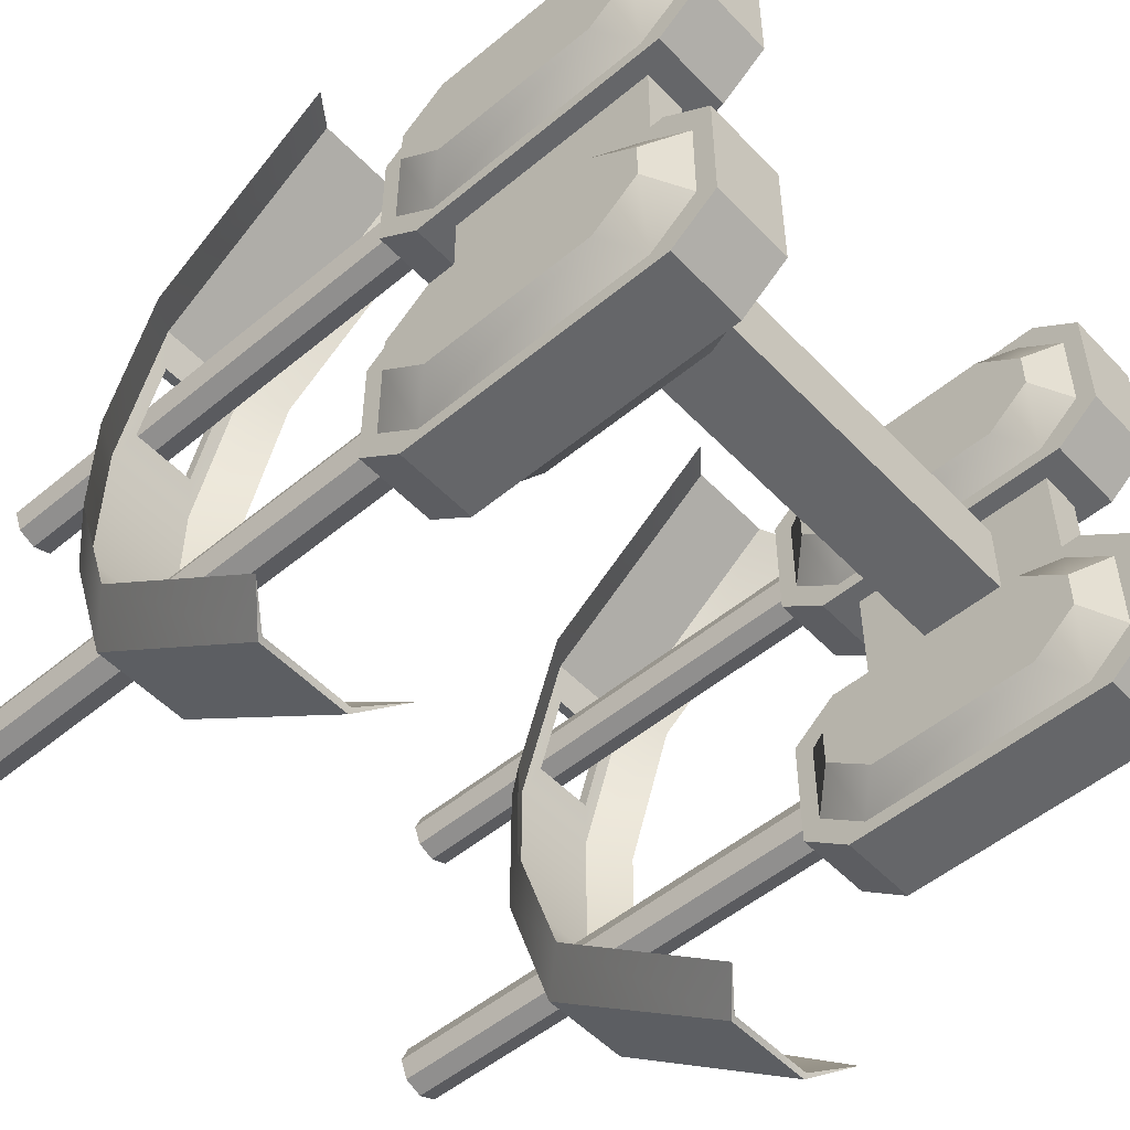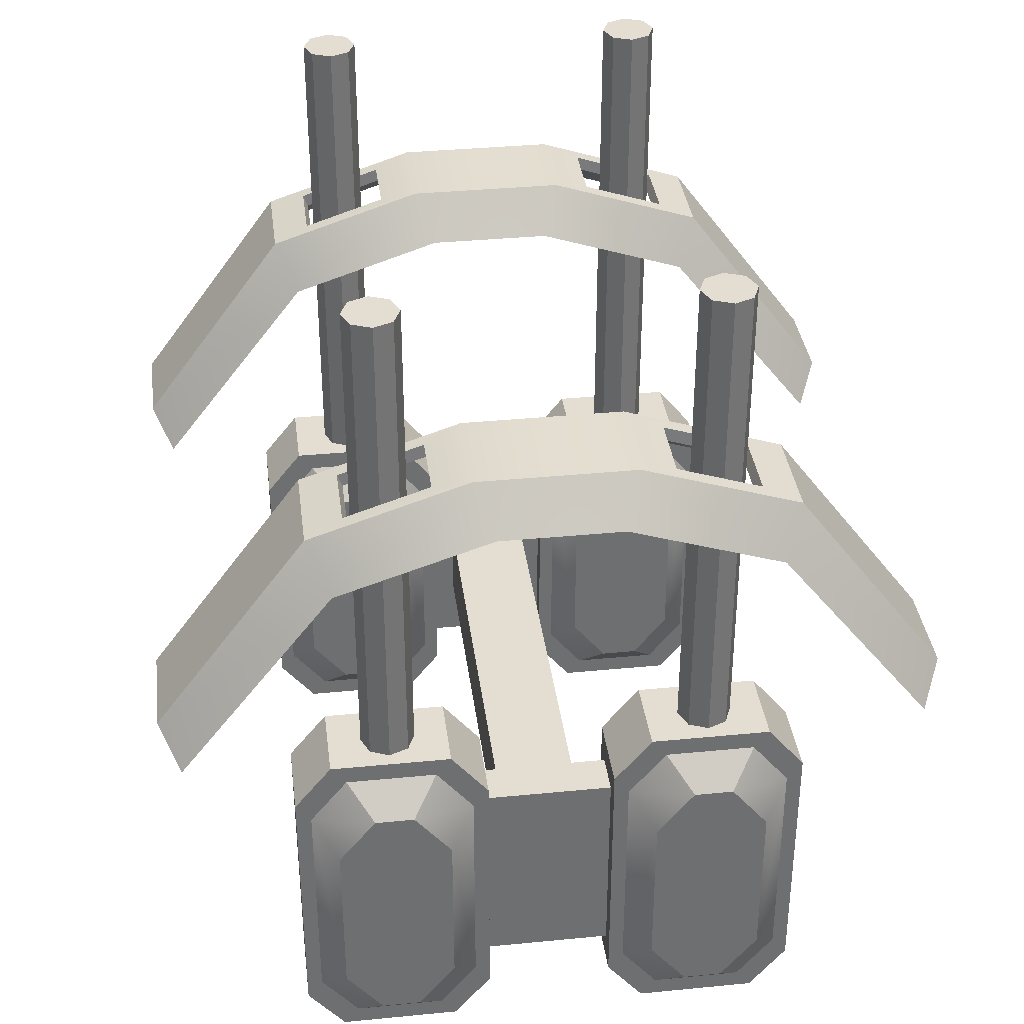
<metadata>
{"format":"obj","ext":"obj","renderer":"f3d","projection":"perspective","resolution":1024,"background":"white","views":[{"elev":-51.9,"azim":131.9,"up":"+Y"},{"elev":36.0,"azim":-97.3,"up":"+Z"}]}
</metadata>
<code>
o Cube_Cube.001
v 0.4049 1.229 -0.1649
v 0.4049 1.272 -0.1103
v 0.4049 1.139 -0.1103
v 0.4049 1.183 -0.1649
v 0.4049 1.183 0.1451
v 0.4049 1.139 0.09047
v 0.4049 1.272 0.09047
v 0.4049 1.229 0.1451
v 0.3714 1.32 -0.17
v 0.3714 1.276 -0.2246
v 0.3714 1.135 -0.2246
v 0.3488 1.091 -0.1366
v 0.3488 1.091 0.1168
v 0.3714 1.135 0.2048
v 0.3714 1.276 0.2048
v 0.3714 1.32 0.1502
v 0.3714 1.302 -0.1476
v 0.3714 1.258 -0.2023
v 0.3714 1.153 -0.2023
v 0.3714 1.109 -0.1476
v 0.3714 1.109 0.1278
v 0.3714 1.153 0.1824
v 0.3714 1.258 0.1824
v 0.3714 1.302 0.1278
v 0.2426 1.229 -0.1649
v 0.2426 1.272 -0.1103
v 0.2426 1.139 -0.1103
v 0.2426 1.183 -0.1649
v 0.2426 1.183 0.1451
v 0.2426 1.139 0.09047
v 0.2426 1.272 0.09047
v 0.2426 1.229 0.1451
v 0.2761 1.32 -0.17
v 0.2761 1.276 -0.2246
v 0.2761 1.135 -0.2246
v 0.2987 1.064 -0.05933
v 0.2987 1.064 0.0395
v 0.2761 1.135 0.2048
v 0.2761 1.276 0.2048
v 0.2761 1.32 0.1502
v 0.2761 1.302 -0.1476
v 0.2761 1.258 -0.2023
v 0.2761 1.153 -0.2023
v 0.2761 1.109 -0.1476
v 0.2761 1.109 0.1278
v 0.2761 1.153 0.1824
v 0.2761 1.258 0.1824
v 0.2761 1.302 0.1278
v 0.3463 1.228 0.1802
v 0.3463 1.228 0.7921
v 0.3556 1.206 0.1802
v 0.3556 1.206 0.7921
v 0.3463 1.183 0.1802
v 0.3463 1.183 0.7921
v 0.3012 1.183 0.1802
v 0.3012 1.183 0.7921
v 0.2918 1.206 0.1802
v 0.2918 1.206 0.7921
v 0.3012 1.228 0.1802
v 0.3012 1.228 0.7921
v 0.3714 1.091 -0.17
v 0.3714 1.091 0.1502
v 0.2761 1.091 0.1502
v 0.2761 1.091 -0.17
v 0.4049 0.8021 -0.1649
v 0.4049 0.7584 -0.1103
v 0.4049 0.8919 -0.1103
v 0.4049 0.8482 -0.1649
v 0.4049 0.8482 0.1451
v 0.4049 0.8919 0.09047
v 0.4049 0.7584 0.09047
v 0.4049 0.8021 0.1451
v 0.3714 0.7107 -0.17
v 0.3714 0.7543 -0.2246
v 0.3714 0.896 -0.2246
v 0.3488 0.9397 -0.1366
v 0.3488 0.9397 0.1168
v 0.3714 0.896 0.2048
v 0.3714 0.7543 0.2048
v 0.3714 0.7107 0.1502
v 0.3714 0.7286 -0.1476
v 0.3714 0.7723 -0.2023
v 0.3714 0.8781 -0.2023
v 0.3714 0.9218 -0.1476
v 0.3714 0.9218 0.1278
v 0.3714 0.8781 0.1824
v 0.3714 0.7723 0.1824
v 0.3714 0.7286 0.1278
v 0.2426 0.8021 -0.1649
v 0.2426 0.7584 -0.1103
v 0.2426 0.8919 -0.1103
v 0.2426 0.8482 -0.1649
v 0.2426 0.8482 0.1451
v 0.2426 0.8919 0.09047
v 0.2426 0.7584 0.09047
v 0.2426 0.8021 0.1451
v 0.2761 0.7107 -0.17
v 0.2761 0.7543 -0.2246
v 0.2761 0.896 -0.2246
v 0.2987 0.967 -0.05933
v 0.2987 0.967 0.0395
v 0.2761 0.896 0.2048
v 0.2761 0.7543 0.2048
v 0.2761 0.7107 0.1502
v 0.2761 0.7286 -0.1476
v 0.2761 0.7723 -0.2023
v 0.2761 0.8781 -0.2023
v 0.2761 0.9218 -0.1476
v 0.2761 0.9218 0.1278
v 0.2761 0.8781 0.1824
v 0.2761 0.7723 0.1824
v 0.2761 0.7286 0.1278
v 0.3714 0.9397 -0.17
v 0.3714 0.9397 0.1502
v 0.2761 0.9397 0.1502
v 0.2761 0.9397 -0.17
v 0.3803 1.468 0.3047
v 0.3644 1.15 0.592
v 0.3644 1.247 0.5595
v 0.4234 1.265 0.497
v 0.4234 1.087 0.5563
v 0.4234 1.444 0.2661
v 0.3237 1.237 0.1802
v 0.3237 1.237 0.7921
v 0.3237 1.174 0.1802
v 0.3237 1.174 0.7921
v 0.2672 1.468 0.3047
v 0.2831 1.15 0.592
v 0.2831 1.247 0.5595
v 0.224 1.265 0.497
v 0.224 1.087 0.5563
v 0.224 1.444 0.2661
v 0.3463 0.8026 0.1802
v 0.3463 0.8026 0.7921
v 0.3556 0.8252 0.1802
v 0.3556 0.8252 0.7921
v 0.3463 0.8477 0.1802
v 0.3463 0.8477 0.7921
v 0.3012 0.8477 0.1802
v 0.3012 0.8477 0.7921
v 0.2918 0.8252 0.1802
v 0.2918 0.8252 0.7921
v 0.3012 0.8026 0.1802
v 0.3012 0.8026 0.7921
v 0.3803 0.5628 0.3047
v 0.3644 0.881 0.592
v 0.3644 0.7833 0.5595
v 0.4234 0.7654 0.497
v 0.4234 0.9442 0.5563
v 0.3796 1.462 0.3006
v 0.4234 0.5866 0.2661
v 0.3237 0.7933 0.1802
v 0.3237 0.7933 0.7921
v 0.3237 0.8571 0.1802
v 0.3237 0.8571 0.7921
v 0.2672 0.5628 0.3047
v 0.3796 1.284 0.5315
v 0.2831 0.881 0.592
v 0.2831 0.7833 0.5595
v 0.224 0.7654 0.497
v 0.224 0.9442 0.5563
v 0.3796 1.105 0.5908
v 0.224 0.5866 0.2661
v 0.381 1.107 0.6061
v 0.381 1.29 0.5453
v 0.2665 1.107 0.6061
v 0.2665 1.29 0.5453
v 0.381 0.9237 0.6061
v 0.381 0.7405 0.5453
v 0.2665 0.9237 0.6061
v 0.2665 0.7405 0.5453
v 0.2679 1.105 0.5908
v 0.2679 1.284 0.5315
v 0.2679 1.462 0.3006
v 0.3796 0.926 0.5908
v 0.3796 0.7472 0.5315
v 0.3796 0.5684 0.3006
v 0.2679 0.926 0.5908
v 0.2679 0.7472 0.5315
v 0.2679 0.5684 0.3006
v 0.3634 1.146 0.577
v 0.3634 1.242 0.5453
v 0.2841 1.146 0.577
v 0.2841 1.242 0.5453
v 0.3634 0.8842 0.577
v 0.3634 0.7889 0.5453
v 0.2841 0.8842 0.577
v 0.2841 0.7889 0.5453
v 0.2987 1.091 -0.1366
v 0.2987 1.091 0.1168
v 0.2987 0.9397 -0.1366
v 0.2987 0.9397 0.1168
v -0.4049 1.229 -0.1649
v -0.4049 1.272 -0.1103
v -0.4049 1.139 -0.1103
v -0.4049 1.183 -0.1649
v -0.4049 1.183 0.1451
v -0.4049 1.139 0.09047
v -0.4049 1.272 0.09047
v -0.4049 1.229 0.1451
v -0.3714 1.32 -0.17
v -0.3714 1.276 -0.2246
v -0.3714 1.135 -0.2246
v -0.3488 1.091 -0.1366
v -0.3488 1.091 0.1168
v -0.3714 1.135 0.2048
v -0.3714 1.276 0.2048
v -0.3714 1.32 0.1502
v -0.3714 1.302 -0.1476
v -0.3714 1.258 -0.2023
v -0.3714 1.153 -0.2023
v -0.3714 1.109 -0.1476
v -0.3714 1.109 0.1278
v -0.3714 1.153 0.1824
v -0.3714 1.258 0.1824
v -0.3714 1.302 0.1278
v -0.2426 1.229 -0.1649
v -0.2426 1.272 -0.1103
v -0.2426 1.139 -0.1103
v -0.2426 1.183 -0.1649
v -0.2426 1.183 0.1451
v -0.2426 1.139 0.09047
v -0.2426 1.272 0.09047
v -0.2426 1.229 0.1451
v -0.2761 1.32 -0.17
v -0.2761 1.276 -0.2246
v -0.2761 1.135 -0.2246
v -0.2987 1.064 -0.05933
v -0.2987 1.064 0.0395
v -0.2761 1.135 0.2048
v -0.2761 1.276 0.2048
v -0.2761 1.32 0.1502
v -0.2761 1.302 -0.1476
v -0.2761 1.258 -0.2023
v -0.2761 1.153 -0.2023
v -0.2761 1.109 -0.1476
v -0.2761 1.109 0.1278
v -0.2761 1.153 0.1824
v -0.2761 1.258 0.1824
v -0.2761 1.302 0.1278
v -0.3463 1.228 0.1802
v -0.3463 1.228 0.7921
v -0.3556 1.206 0.1802
v -0.3556 1.206 0.7921
v -0.3463 1.183 0.1802
v -0.3463 1.183 0.7921
v -0.3012 1.183 0.1802
v -0.3012 1.183 0.7921
v -0.2918 1.206 0.1802
v -0.2918 1.206 0.7921
v -0.3012 1.228 0.1802
v -0.3012 1.228 0.7921
v -0.3714 1.091 -0.17
v -0.3714 1.091 0.1502
v -0.2761 1.091 0.1502
v -0.2761 1.091 -0.17
v -0.4049 0.8021 -0.1649
v -0.4049 0.7584 -0.1103
v -0.4049 0.8919 -0.1103
v -0.4049 0.8482 -0.1649
v -0.4049 0.8482 0.1451
v -0.4049 0.8919 0.09047
v -0.4049 0.7584 0.09047
v -0.4049 0.8021 0.1451
v -0.3714 0.7107 -0.17
v -0.3714 0.7543 -0.2246
v -0.3714 0.896 -0.2246
v -0.3488 0.9397 -0.1366
v -0.3488 0.9397 0.1168
v -0.3714 0.896 0.2048
v -0.3714 0.7543 0.2048
v -0.3714 0.7107 0.1502
v -0.3714 0.7286 -0.1476
v -0.3714 0.7723 -0.2023
v -0.3714 0.8781 -0.2023
v -0.3714 0.9218 -0.1476
v -0.3714 0.9218 0.1278
v -0.3714 0.8781 0.1824
v -0.3714 0.7723 0.1824
v -0.3714 0.7286 0.1278
v -0.2426 0.8021 -0.1649
v -0.2426 0.7584 -0.1103
v -0.2426 0.8919 -0.1103
v -0.2426 0.8482 -0.1649
v -0.2426 0.8482 0.1451
v -0.2426 0.8919 0.09047
v -0.2426 0.7584 0.09047
v -0.2426 0.8021 0.1451
v -0.2761 0.7107 -0.17
v -0.2761 0.7543 -0.2246
v -0.2761 0.896 -0.2246
v -0.2987 0.967 -0.05933
v -0.2987 0.967 0.0395
v -0.2761 0.896 0.2048
v -0.2761 0.7543 0.2048
v -0.2761 0.7107 0.1502
v -0.2761 0.7286 -0.1476
v -0.2761 0.7723 -0.2023
v -0.2761 0.8781 -0.2023
v -0.2761 0.9218 -0.1476
v -0.2761 0.9218 0.1278
v -0.2761 0.8781 0.1824
v -0.2761 0.7723 0.1824
v -0.2761 0.7286 0.1278
v -0.3714 0.9397 -0.17
v -0.3714 0.9397 0.1502
v -0.2761 0.9397 0.1502
v -0.2761 0.9397 -0.17
v -0.3803 1.468 0.3047
v -0.3644 1.15 0.592
v -0.3644 1.247 0.5595
v -0.4234 1.265 0.497
v -0.4234 1.087 0.5563
v -0.4234 1.444 0.2661
v -0.3237 1.237 0.1802
v -0.3237 1.237 0.7921
v -0.3237 1.174 0.1802
v -0.3237 1.174 0.7921
v -0.2672 1.468 0.3047
v -0.2831 1.15 0.592
v -0.2831 1.247 0.5595
v -0.224 1.265 0.497
v -0.224 1.087 0.5563
v -0.224 1.444 0.2661
v -0.3463 0.8026 0.1802
v -0.3463 0.8026 0.7921
v -0.3556 0.8252 0.1802
v -0.3556 0.8252 0.7921
v -0.3463 0.8477 0.1802
v -0.3463 0.8477 0.7921
v -0.3012 0.8477 0.1802
v -0.3012 0.8477 0.7921
v -0.2918 0.8252 0.1802
v -0.2918 0.8252 0.7921
v -0.3012 0.8026 0.1802
v -0.3012 0.8026 0.7921
v -0.3803 0.5628 0.3047
v -0.3644 0.881 0.592
v -0.3644 0.7833 0.5595
v -0.4234 0.7654 0.497
v -0.4234 0.9442 0.5563
v -0.3796 1.462 0.3006
v -0.4234 0.5866 0.2661
v -0.3237 0.7933 0.1802
v -0.3237 0.7933 0.7921
v -0.3237 0.8571 0.1802
v -0.3237 0.8571 0.7921
v -0.2672 0.5628 0.3047
v -0.3796 1.284 0.5315
v -0.2831 0.881 0.592
v -0.2831 0.7833 0.5595
v -0.224 0.7654 0.497
v -0.224 0.9442 0.5563
v -0.3796 1.105 0.5908
v -0.224 0.5866 0.2661
v -0.381 1.107 0.6061
v -0.381 1.29 0.5453
v -0.2665 1.107 0.6061
v -0.2665 1.29 0.5453
v -0.381 0.9237 0.6061
v -0.381 0.7405 0.5453
v -0.2665 0.9237 0.6061
v -0.2665 0.7405 0.5453
v -0.2679 1.105 0.5908
v -0.2679 1.284 0.5315
v -0.2679 1.462 0.3006
v -0.3796 0.926 0.5908
v -0.3796 0.7472 0.5315
v -0.3796 0.5684 0.3006
v -0.2679 0.926 0.5908
v -0.2679 0.7472 0.5315
v -0.2679 0.5684 0.3006
v -0.3634 1.146 0.577
v -0.3634 1.242 0.5453
v -0.2841 1.146 0.577
v -0.2841 1.242 0.5453
v -0.3634 0.8842 0.577
v -0.3634 0.7889 0.5453
v -0.2841 0.8842 0.577
v -0.2841 0.7889 0.5453
v -0.2987 1.091 -0.1366
v -0.2987 1.091 0.1168
v -0.2987 0.9397 -0.1366
v -0.2987 0.9397 0.1168
f 19 10 18
f 2 24 7
f 35 10 11
f 189 76 191
f 17 16 24
f 23 14 22
f 21 61 20
f 4 2 3
f 8 22 5
f 3 21 20
f 40 9 33
f 38 62 14
f 39 16 40
f 35 61 64
f 14 39 38
f 9 18 10
f 61 19 20
f 22 62 21
f 23 16 15
f 17 1 18
f 20 4 3
f 5 21 6
f 8 24 23
f 1 19 18
f 34 43 42
f 48 26 31
f 40 41 48
f 38 47 46
f 64 45 44
f 26 27 30
f 46 32 29
f 44 30 27
f 33 42 41
f 43 64 44
f 46 63 38
f 40 47 39
f 41 25 26
f 28 44 27
f 29 45 46
f 48 32 47
f 42 28 25
f 34 9 10
f 124 49 123
f 50 51 49
f 52 53 51
f 54 125 53
f 126 55 125
f 56 57 55
f 58 54 52
f 58 59 57
f 60 123 59
f 12 62 13
f 13 63 190
f 12 64 61
f 190 64 189
f 101 229 293
f 172 130 173
f 13 192 77
f 74 83 82
f 88 66 71
f 74 99 75
f 117 167 165
f 80 81 88
f 78 87 86
f 113 85 84
f 66 67 70
f 86 72 69
f 67 85 70
f 73 104 97
f 114 102 78
f 80 103 104
f 113 99 116
f 103 78 102
f 73 82 81
f 83 113 84
f 86 114 78
f 80 87 79
f 81 65 66
f 68 84 67
f 69 85 86
f 88 72 87
f 82 68 65
f 107 98 106
f 90 112 95
f 105 104 112
f 111 102 110
f 109 116 108
f 92 90 91
f 93 111 110
f 91 109 108
f 97 106 98
f 116 107 108
f 110 115 109
f 111 104 103
f 105 89 106
f 108 92 91
f 93 109 94
f 96 112 111
f 89 107 106
f 73 98 74
f 114 76 77
f 115 77 192
f 76 116 191
f 116 192 191
f 157 174 150
f 12 77 76
f 164 120 165
f 166 161 170
f 117 120 122
f 130 166 167
f 170 164 166
f 127 130 167
f 133 153 152
f 135 134 133
f 137 136 135
f 154 138 137
f 139 155 154
f 141 140 139
f 155 144 153
f 143 142 141
f 152 144 143
f 171 145 169
f 120 162 157
f 148 168 169
f 150 120 157
f 145 148 169
f 149 164 168
f 170 160 171
f 161 172 178
f 156 160 163
f 118 165 119
f 128 167 166
f 128 164 118
f 119 167 129
f 147 168 146
f 158 171 159
f 146 170 158
f 159 169 147
f 162 178 172
f 174 130 132
f 177 179 176
f 175 148 176
f 177 148 151
f 162 149 175
f 160 178 179
f 180 160 179
f 182 162 181
f 172 184 183
f 162 183 181
f 173 182 184
f 175 186 185
f 188 178 187
f 178 185 187
f 176 188 186
f 187 146 158
f 119 181 118
f 122 150 117
f 159 187 158
f 127 174 132
f 163 180 156
f 185 147 146
f 184 119 129
f 180 145 156
f 150 127 117
f 181 128 118
f 147 188 159
f 183 129 128
f 145 177 151
f 37 189 36
f 100 192 101
f 37 192 190
f 36 191 100
f 36 292 228
f 100 293 292
f 202 211 210
f 216 194 199
f 202 227 203
f 268 381 383
f 208 209 216
f 206 215 214
f 253 213 212
f 194 195 198
f 214 200 197
f 212 198 195
f 201 232 225
f 254 230 206
f 208 231 232
f 253 227 256
f 231 206 230
f 201 210 209
f 211 253 212
f 214 254 206
f 208 215 207
f 209 193 194
f 196 212 195
f 197 213 214
f 216 200 215
f 210 196 193
f 235 226 234
f 218 240 223
f 233 232 240
f 239 230 238
f 237 256 236
f 220 218 219
f 221 239 238
f 219 237 236
f 225 234 226
f 256 235 236
f 238 255 237
f 239 232 231
f 233 217 234
f 236 220 219
f 221 237 222
f 224 240 239
f 217 235 234
f 201 226 202
f 241 316 315
f 243 242 241
f 245 244 243
f 317 246 245
f 247 318 317
f 249 248 247
f 318 252 316
f 251 250 249
f 315 252 251
f 254 204 205
f 255 205 382
f 204 256 381
f 256 382 381
f 322 364 365
f 384 205 269
f 275 266 274
f 258 280 263
f 291 266 267
f 357 319 309
f 273 272 280
f 279 270 278
f 277 305 276
f 260 258 259
f 264 278 261
f 262 276 259
f 296 265 289
f 294 306 270
f 295 272 296
f 291 305 308
f 270 295 294
f 265 274 266
f 305 275 276
f 278 306 277
f 279 272 271
f 273 257 274
f 276 260 259
f 261 277 262
f 264 280 279
f 257 275 274
f 290 299 298
f 304 282 287
f 296 297 304
f 294 303 302
f 308 301 300
f 282 283 286
f 302 288 285
f 283 301 286
f 289 298 297
f 299 308 300
f 302 307 294
f 296 303 295
f 297 281 282
f 284 300 283
f 285 301 302
f 304 288 303
f 298 284 281
f 290 265 266
f 268 306 269
f 269 307 384
f 268 308 305
f 384 308 383
f 366 349 342
f 269 204 268
f 312 356 357
f 353 358 362
f 309 312 357
f 358 322 359
f 356 362 358
f 319 322 324
f 345 325 344
f 326 327 325
f 328 329 327
f 330 346 329
f 347 331 346
f 332 333 331
f 334 330 328
f 334 335 333
f 336 344 335
f 337 363 361
f 354 312 349
f 360 340 361
f 342 312 314
f 337 340 343
f 356 341 360
f 352 362 363
f 364 353 370
f 348 352 363
f 357 310 311
f 320 359 321
f 356 320 310
f 359 311 321
f 338 361 339
f 363 350 351
f 362 338 350
f 361 351 339
f 370 354 364
f 366 322 365
f 371 369 368
f 340 367 368
f 369 340 368
f 341 354 367
f 370 352 371
f 372 352 355
f 374 354 349
f 376 364 375
f 375 354 373
f 374 365 376
f 378 367 377
f 380 370 371
f 377 370 379
f 380 368 378
f 338 379 350
f 311 373 374
f 314 309 342
f 351 379 380
f 319 324 366
f 355 348 372
f 339 377 338
f 311 376 321
f 337 372 348
f 319 342 309
f 310 375 373
f 351 378 339
f 321 375 320
f 337 343 369
f 228 382 229
f 384 292 293
f 229 384 293
f 383 228 292
f 37 228 229
f 19 11 10
f 2 17 24
f 35 34 10
f 189 12 76
f 17 9 16
f 23 15 14
f 21 62 61
f 8 5 6
f 6 3 2
f 4 1 2
f 2 7 6
f 8 6 7
f 8 23 22
f 3 6 21
f 40 16 9
f 38 63 62
f 39 15 16
f 35 11 61
f 14 15 39
f 9 17 18
f 61 11 19
f 22 14 62
f 23 24 16
f 17 2 1
f 20 19 4
f 5 22 21
f 8 7 24
f 1 4 19
f 34 35 43
f 48 41 26
f 40 33 41
f 38 39 47
f 64 63 45
f 30 29 32
f 32 31 30
f 26 25 28
f 28 27 26
f 30 31 26
f 46 47 32
f 44 45 30
f 33 34 42
f 43 35 64
f 46 45 63
f 40 48 47
f 41 42 25
f 28 43 44
f 29 30 45
f 48 31 32
f 42 43 28
f 34 33 9
f 124 50 49
f 50 52 51
f 52 54 53
f 54 126 125
f 126 56 55
f 56 58 57
f 52 50 124
f 124 60 52
f 58 56 126
f 126 54 58
f 52 60 58
f 58 60 59
f 60 124 123
f 12 61 62
f 13 62 63
f 12 189 64
f 190 63 64
f 101 37 229
f 172 131 130
f 13 190 192
f 74 75 83
f 88 81 66
f 74 98 99
f 117 127 167
f 80 73 81
f 78 79 87
f 113 114 85
f 70 69 72
f 72 71 70
f 66 65 68
f 68 67 66
f 70 71 66
f 86 87 72
f 67 84 85
f 73 80 104
f 114 115 102
f 80 79 103
f 113 75 99
f 103 79 78
f 73 74 82
f 83 75 113
f 86 85 114
f 80 88 87
f 81 82 65
f 68 83 84
f 69 70 85
f 88 71 72
f 82 83 68
f 107 99 98
f 90 105 112
f 105 97 104
f 111 103 102
f 109 115 116
f 96 93 94
f 94 91 90
f 92 89 90
f 90 95 94
f 96 94 95
f 93 96 111
f 91 94 109
f 97 105 106
f 116 99 107
f 110 102 115
f 111 112 104
f 105 90 89
f 108 107 92
f 93 110 109
f 96 95 112
f 89 92 107
f 73 97 98
f 114 113 76
f 115 114 77
f 76 113 116
f 116 115 192
f 157 173 174
f 12 13 77
f 164 121 120
f 166 131 161
f 117 165 120
f 130 131 166
f 170 168 164
f 127 132 130
f 133 134 153
f 135 136 134
f 137 138 136
f 154 155 138
f 139 140 155
f 141 142 140
f 153 134 136
f 136 138 153
f 155 140 142
f 142 144 155
f 153 138 155
f 143 144 142
f 152 153 144
f 171 156 145
f 120 121 162
f 148 149 168
f 150 122 120
f 145 151 148
f 149 121 164
f 170 161 160
f 161 131 172
f 156 171 160
f 118 164 165
f 128 129 167
f 128 166 164
f 119 165 167
f 147 169 168
f 158 170 171
f 146 168 170
f 159 171 169
f 162 175 178
f 174 173 130
f 177 180 179
f 175 149 148
f 177 176 148
f 162 121 149
f 160 161 178
f 180 163 160
f 182 157 162
f 172 173 184
f 162 172 183
f 173 157 182
f 175 176 186
f 188 179 178
f 178 175 185
f 176 179 188
f 187 185 146
f 119 182 181
f 159 188 187
f 185 186 147
f 184 182 119
f 180 177 145
f 150 174 127
f 181 183 128
f 147 186 188
f 183 184 129
f 37 190 189
f 100 191 192
f 37 101 192
f 36 189 191
f 36 100 292
f 100 101 293
f 202 203 211
f 216 209 194
f 202 226 227
f 268 204 381
f 208 201 209
f 206 207 215
f 253 254 213
f 198 197 200
f 200 199 198
f 194 193 196
f 196 195 194
f 198 199 194
f 214 215 200
f 212 213 198
f 201 208 232
f 254 255 230
f 208 207 231
f 253 203 227
f 231 207 206
f 201 202 210
f 211 203 253
f 214 213 254
f 208 216 215
f 209 210 193
f 196 211 212
f 197 198 213
f 216 199 200
f 210 211 196
f 235 227 226
f 218 233 240
f 233 225 232
f 239 231 230
f 237 255 256
f 224 221 222
f 222 219 218
f 220 217 218
f 218 223 222
f 224 222 223
f 221 224 239
f 219 222 237
f 225 233 234
f 256 227 235
f 238 230 255
f 239 240 232
f 233 218 217
f 236 235 220
f 221 238 237
f 224 223 240
f 217 220 235
f 201 225 226
f 241 242 316
f 243 244 242
f 245 246 244
f 317 318 246
f 247 248 318
f 249 250 248
f 316 242 244
f 244 246 316
f 318 248 250
f 250 252 318
f 316 246 318
f 251 252 250
f 315 316 252
f 254 253 204
f 255 254 205
f 204 253 256
f 256 255 382
f 322 323 364
f 384 382 205
f 275 267 266
f 258 273 280
f 291 290 266
f 357 359 319
f 273 265 272
f 279 271 270
f 277 306 305
f 264 261 262
f 262 259 258
f 260 257 258
f 258 263 262
f 264 262 263
f 264 279 278
f 262 277 276
f 296 272 265
f 294 307 306
f 295 271 272
f 291 267 305
f 270 271 295
f 265 273 274
f 305 267 275
f 278 270 306
f 279 280 272
f 273 258 257
f 276 275 260
f 261 278 277
f 264 263 280
f 257 260 275
f 290 291 299
f 304 297 282
f 296 289 297
f 294 295 303
f 308 307 301
f 286 285 288
f 288 287 286
f 282 281 284
f 284 283 282
f 286 287 282
f 302 303 288
f 283 300 301
f 289 290 298
f 299 291 308
f 302 301 307
f 296 304 303
f 297 298 281
f 284 299 300
f 285 286 301
f 304 287 288
f 298 299 284
f 290 289 265
f 268 305 306
f 269 306 307
f 268 383 308
f 384 307 308
f 366 365 349
f 269 205 204
f 312 313 356
f 353 323 358
f 309 314 312
f 358 323 322
f 356 360 362
f 319 359 322
f 345 326 325
f 326 328 327
f 328 330 329
f 330 347 346
f 347 332 331
f 332 334 333
f 328 326 345
f 345 336 328
f 334 332 347
f 347 330 334
f 328 336 334
f 334 336 335
f 336 345 344
f 337 348 363
f 354 313 312
f 360 341 340
f 342 349 312
f 337 361 340
f 356 313 341
f 352 353 362
f 364 323 353
f 348 355 352
f 357 356 310
f 320 358 359
f 356 358 320
f 359 357 311
f 338 360 361
f 363 362 350
f 362 360 338
f 361 363 351
f 370 367 354
f 366 324 322
f 371 372 369
f 340 341 367
f 369 343 340
f 341 313 354
f 370 353 352
f 372 371 352
f 374 373 354
f 376 365 364
f 375 364 354
f 374 349 365
f 378 368 367
f 380 379 370
f 377 367 370
f 380 371 368
f 338 377 379
f 311 310 373
f 351 350 379
f 339 378 377
f 311 374 376
f 337 369 372
f 319 366 342
f 310 320 375
f 351 380 378
f 321 376 375
f 228 381 382
f 384 383 292
f 229 382 384
f 383 381 228
f 37 36 228

</code>
